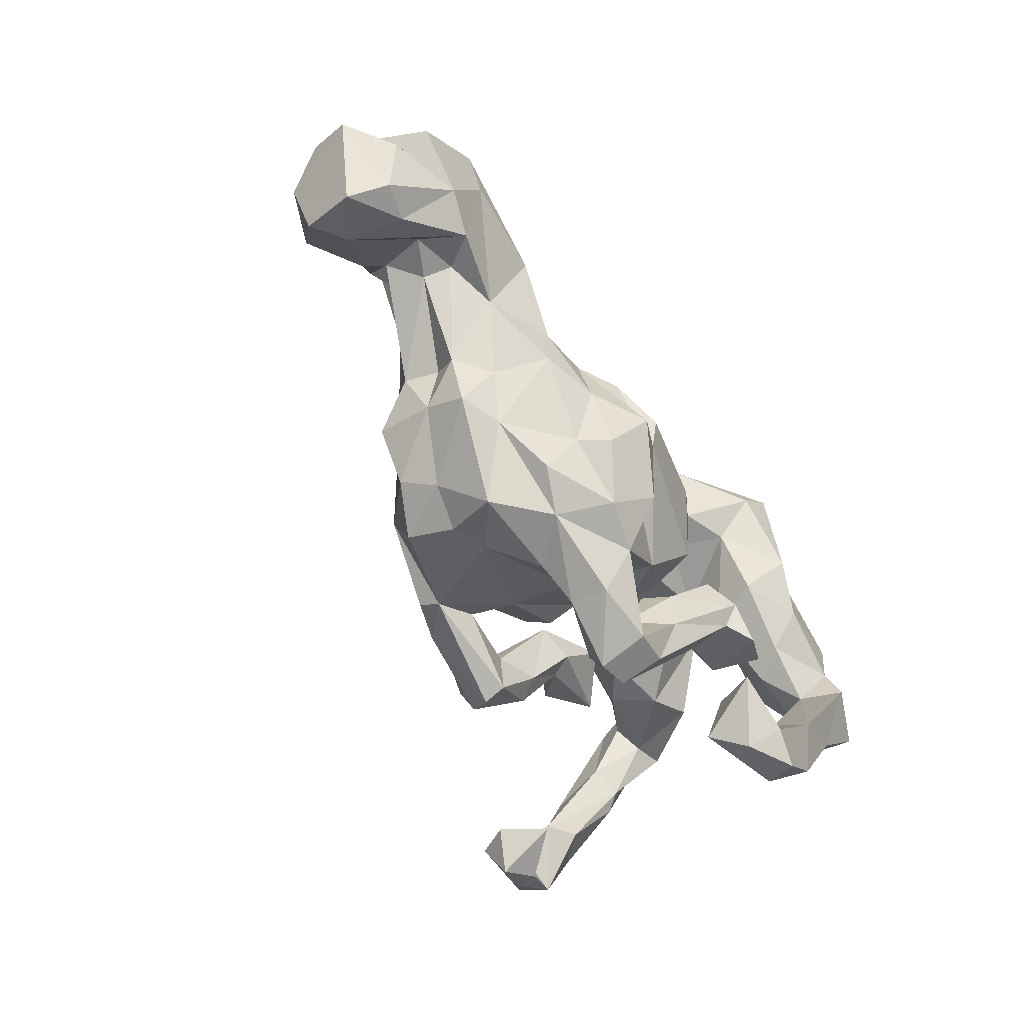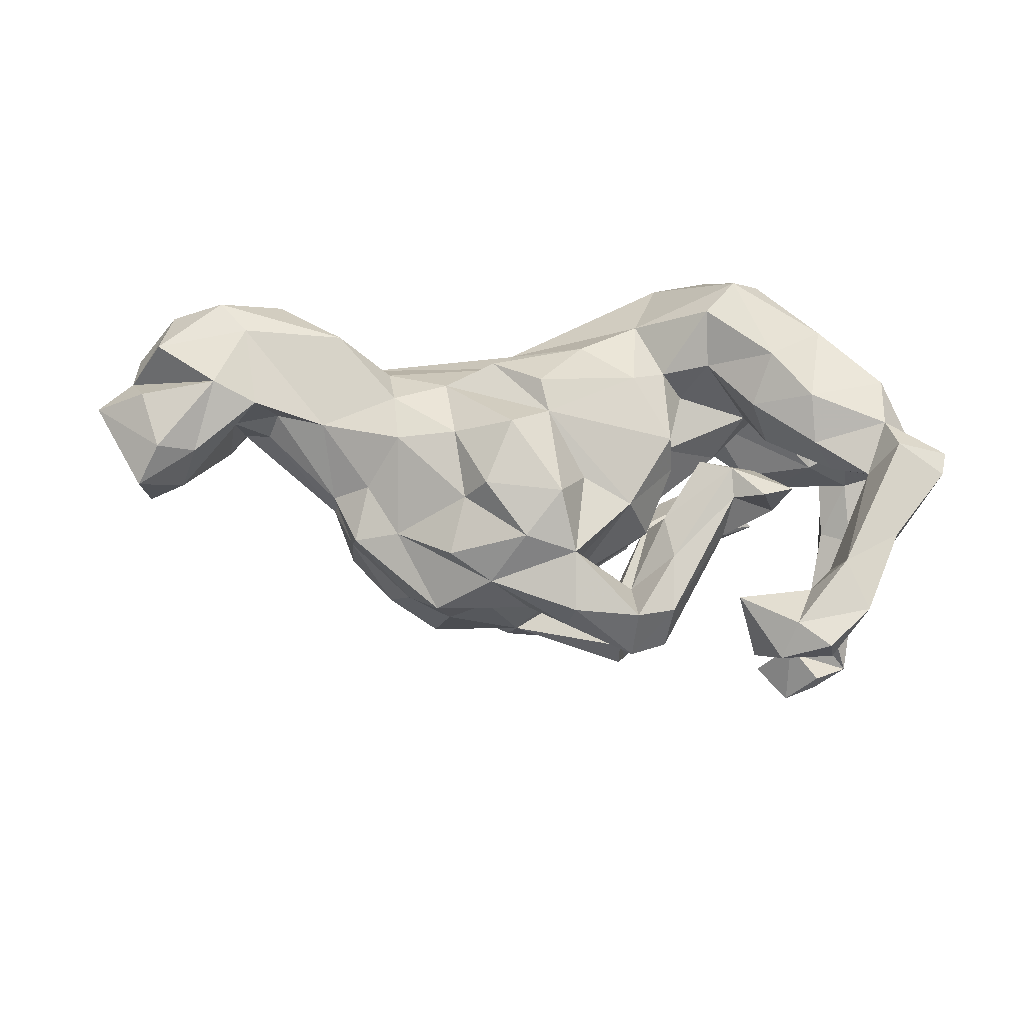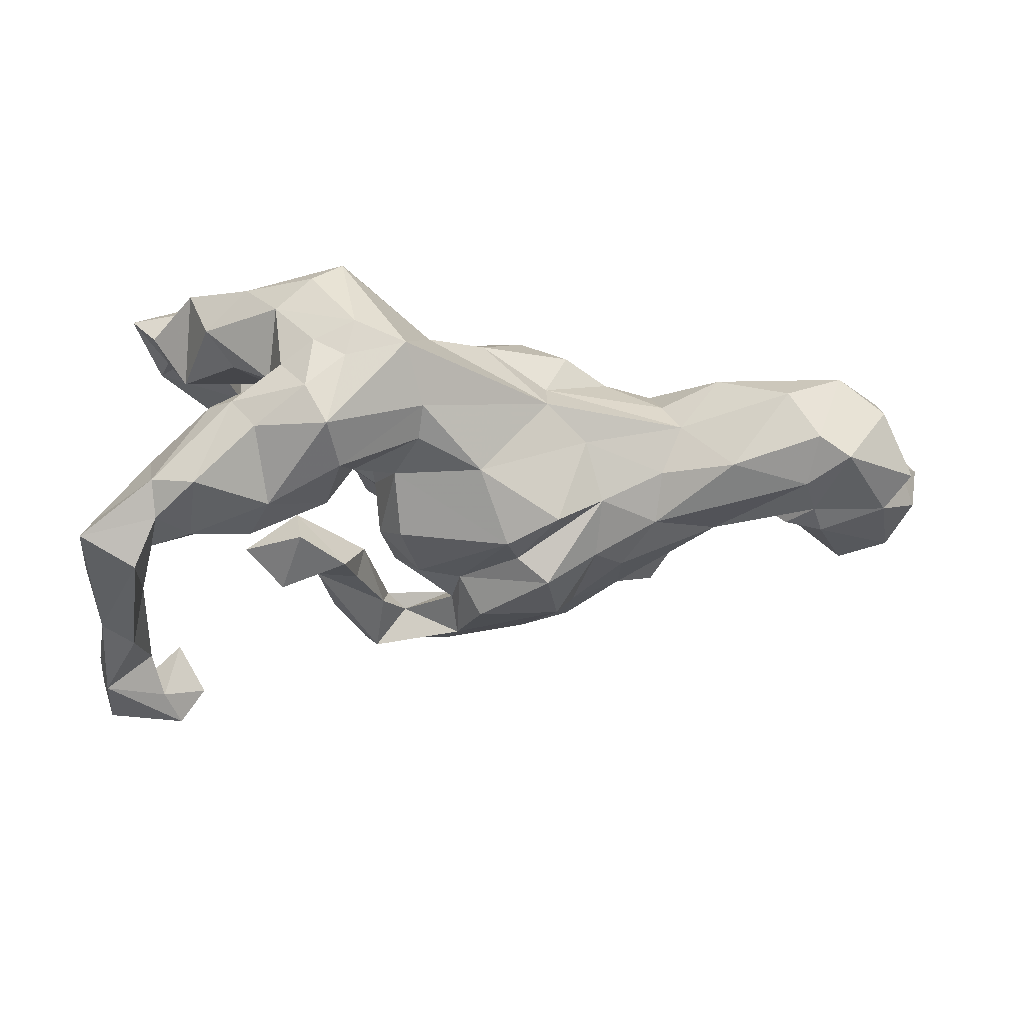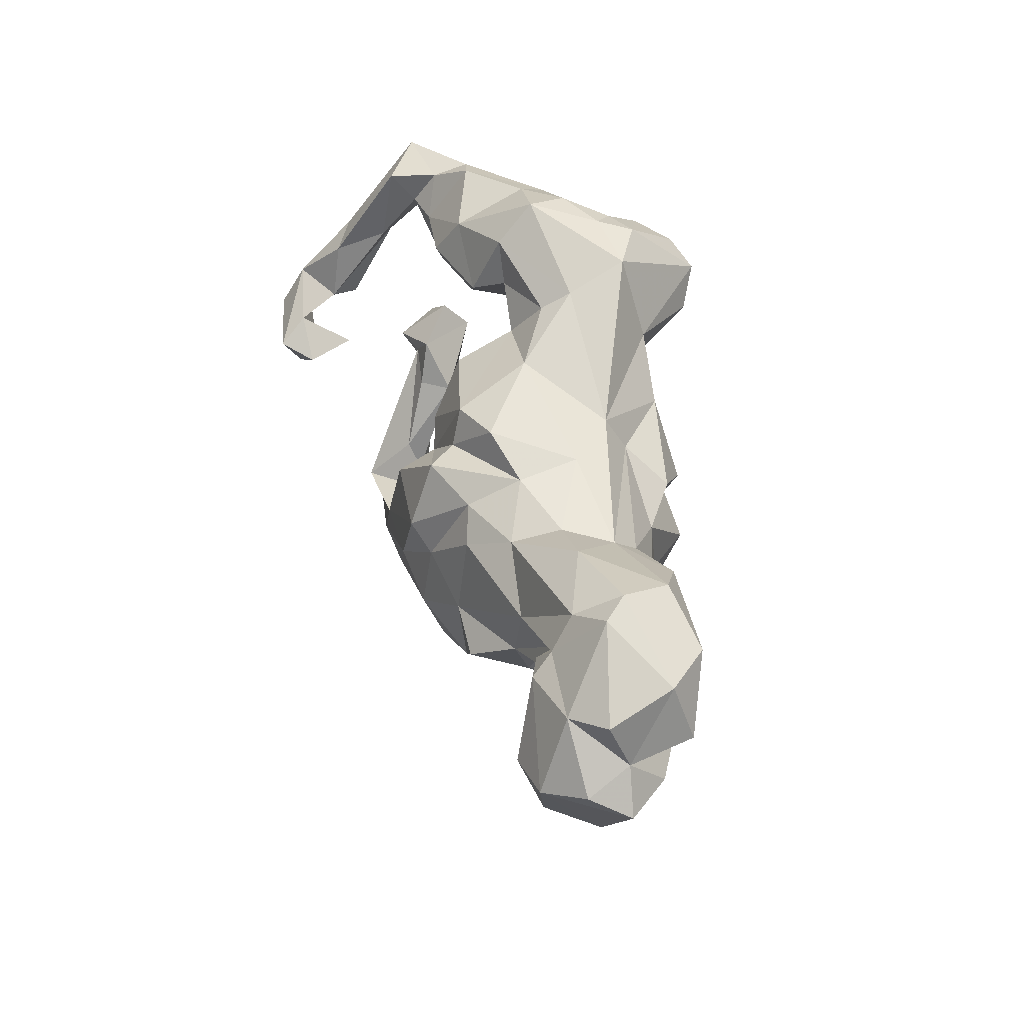
<metadata>
{"format":"obj","ext":"obj","renderer":"f3d","projection":"perspective","resolution":1024,"background":"white","views":[{"elev":-65.6,"azim":-61.4,"up":"+Y"},{"elev":-37.8,"azim":-10.9,"up":"+Y"},{"elev":-7.6,"azim":172.7,"up":"+Z"},{"elev":44.1,"azim":-98.1,"up":"+Y"}]}
</metadata>
<code>
v 0.6417 0.1965 -0.137
v 0.2678 0.3277 0.1683
v 0.6587 0.2697 -0.1723
v 0.5392 0.2868 -0.07495
v 0.2138 0.3572 0.1371
v 0.5317 0.2712 -0.1395
v 0.4059 0.3032 0.06085
v 0.6291 0.1053 -0.313
v 0.4669 0.3211 -0.08281
v 0.5467 0.1718 -0.02713
v 0.4444 0.2546 0.05807
v 0.456 0.1491 0.217
v 0.4892 0.04877 0.3034
v 0.5407 0.211 -0.1803
v 0.6011 -0.08544 0.2826
v 0.366 0.3378 0.01337
v 0.6536 0.1815 -0.2202
v 0.3845 0.1665 0.2897
v 0.5586 -0.04478 0.2416
v 0.4742 0.2113 -0.1586
v 0.5657 0.2552 -0.2239
v 0.282 0.3683 0.0807
v 0.4883 -0.03966 0.2956
v 0.3549 0.003996 0.2967
v 0.3328 0.2627 0.2353
v 0.3229 0.304 0.1278
v 0.6271 0.06405 -0.2517
v 0.5847 0.1809 -0.1546
v 0.5877 -0.1378 0.2869
v 0.5335 -0.09281 0.2067
v 0.6106 0.09344 -0.2275
v 0.2704 0.2576 0.2935
v 0.5581 0.1206 -0.2468
v 0.2151 0.2298 0.326
v 0.342 0.2179 0.1178
v 0.6251 -0.005523 -0.4191
v 0.574 0.07865 -0.3417
v 0.4749 0.1377 -0.06124
v 0.4961 -0.2657 0.2599
v 0.4959 0.005069 0.1476
v 0.3736 -0.05854 0.239
v 0.1975 0.3435 0.2008
v 0.4058 0.1348 0.1557
v 0.2453 0.3869 0.01303
v 0.3388 0.165 0.04897
v 0.4664 -0.1198 0.2409
v 0.6413 -0.02892 -0.3622
v 0.4187 -0.07083 0.1867
v 0.3692 0.2111 -0.1563
v 0.5479 -0.01963 -0.3582
v 0.3403 0.2859 -0.1138
v 0.6376 -0.09874 -0.4075
v 0.4292 0.1407 -0.1384
v 0.5006 -0.1031 0.3157
v 0.2195 0.3237 -0.05058
v 0.5815 -0.03892 -0.3113
v 0.6204 -0.0803 -0.4655
v 0.3461 0.1191 -0.08963
v 0.5131 -0.2421 0.2251
v 0.2791 0.07337 0.3172
v 0.1666 0.1707 0.3034
v 0.238 0.2066 -0.09941
v 0.5473 -0.135 0.1909
v 0.2603 0.01138 0.2424
v 0.2516 0.1547 0.01668
v 0.5829 -0.1255 -0.4457
v 0.4433 -0.3227 0.1495
v 0.1085 0.3388 0.1662
v 0.3976 -0.334 0.2575
v 0.3115 0.00564 0.1522
v 0.1837 0.1026 0.2315
v 0.5757 -0.1315 -0.4051
v 0.2813 0.1356 -0.1519
v 0.2871 0.08249 -0.1056
v 0.1943 0.2452 -0.0444
v 0.5175 -0.1634 -0.4413
v 0.2872 0.09349 0.1104
v 0.2838 -0.07013 0.1519
v 0.4935 -0.097 -0.476
v 0.2723 -0.1833 0.2254
v 0.3305 -0.1516 0.212
v 0.1614 0.1539 0.004898
v 0.3781 0.05418 -0.1672
v 0.1558 0.1 0.1359
v 0.2253 -0.0005644 -0.1413
v 0.5241 -0.05675 -0.4278
v 0.5003 -0.1085 -0.3355
v 0.4409 -0.4089 0.2258
v 0.05689 0.2014 0.2021
v 0.3099 0.05206 -0.2352
v 0.1082 0.1007 0.1944
v 0.3963 -0.2998 0.1803
v 0.1346 0.01047 0.08546
v 0.1999 0.1079 -0.1972
v 0.2483 -0.004478 -0.1822
v 0.3205 -0.1338 0.1226
v 0.07551 0.301 0.06257
v 0.2464 0.0557 0.02742
v 0.453 -0.1147 -0.4176
v 0.2257 -0.1718 0.1924
v 0.2165 -0.1283 0.2216
v 0.1444 0.07307 -0.04205
v 0.3483 -0.3633 0.2007
v 0.1902 -0.1574 0.09483
v 0.1197 -0.03883 0.1767
v 0.1739 0.03385 -0.2119
v 0.3867 -0.4736 0.1665
v 0.08009 0.2679 0.009914
v -0.03333 0.2347 -0.03895
v 0.2229 -0.2038 0.1224
v 0.1683 -0.09567 0.1896
v 0.1344 0.07229 -0.1323
v 0.103 -0.05575 -0.04764
v 0.1015 0.1425 -0.1455
v 0.04378 0.05941 0.2196
v 0.3672 -0.4897 0.2184
v 0.1167 0.1908 -0.04177
v 0.3494 -0.3864 0.1519
v 0.1805 -0.2379 0.05809
v 0.1283 -0.2671 0.1272
v 0.2136 -0.407 0.2144
v 0.1381 -0.05479 0.1091
v 0.2943 -0.4917 0.1698
v 0.1835 -0.1061 -0.1955
v 0.1078 -0.07467 -0.1179
v -0.05015 0.1265 0.2068
v 0.1604 0.02315 -0.1593
v 0.268 -0.4477 0.1065
v 0.1347 -0.3548 0.08533
v 0.2111 -0.07603 -0.2535
v 0.2603 -0.365 0.1442
v 0.05978 0.04056 -0.1987
v 0.2469 0.06103 -0.2104
v 0.3097 -0.4553 0.227
v 0.09571 -0.178 0.08023
v -0.08792 0.1849 -0.1658
v 0.1248 -0.1494 -0.3251
v 0.1179 -0.07534 -0.2469
v 0.09921 -0.03657 -0.1679
v -0.1667 0.1255 0.1295
v -0.2141 0.06652 0.2013
v 0.1993 -0.144 -0.2277
v 0.05223 -0.1607 0.1261
v 0.1122 -0.1903 0.133
v -0.1602 0.189 0.09182
v 0.1045 -0.153 0.03612
v -0.1161 -0.04661 0.2203
v -0.1346 0.008508 0.2402
v 0.001789 -0.1551 -0.1417
v 0.1205 -0.2384 -0.2652
v -0.03832 -0.1338 0.152
v -0.178 0.2024 -0.1216
v 0.1057 -0.1265 -0.2268
v 0.1354 -0.3779 0.00958
v 0.1135 -0.2295 -0.2236
v -0.1139 0.1227 -0.1832
v -0.2344 0.1689 0.02588
v 0.01512 -0.2886 0.02227
v 0.0715 -0.1393 -0.2561
v -0.04975 -0.2806 0.1239
v -0.01964 -0.2299 -0.0179
v -0.08977 -0.2058 0.1976
v -0.01759 0.02821 -0.2088
v -0.02497 -0.2416 0.06353
v 0.06846 -0.292 0.04607
v 0.06986 -0.3738 0.08375
v 0.1447 -0.1963 -0.3052
v 0.07723 -0.3981 -0.002652
v -0.2934 0.03696 0.1578
v -0.01228 -0.06447 -0.2371
v -0.05714 0.02051 -0.279
v -0.2653 0.1604 -0.08
v -0.01403 -0.1664 -0.3084
v -0.1873 -0.09745 0.2409
v -0.02745 -0.1106 -0.3015
v -0.01601 -0.1539 -0.2209
v 0.08124 -0.3369 -0.02864
v -0.2779 -0.08204 0.1735
v -0.2613 0.1084 -0.1735
v -0.0409 -0.3501 -0.001679
v -0.1695 0.1284 -0.2292
v -0.0389 -0.3653 0.06639
v -0.2216 -0.1952 0.1812
v -0.08251 -0.1932 -0.2537
v -0.1059 -0.3063 -0.02268
v -0.2022 0.01807 -0.2725
v -0.2496 -0.1883 0.1245
v -0.3811 0.1424 -0.02394
v -0.1543 -0.09957 -0.2871
v -0.2397 -0.02488 -0.2416
v -0.3922 0.08838 0.1085
v -0.3729 0.1155 -0.1114
v -0.09251 -0.1829 -0.2887
v -0.1424 -0.2704 0.1402
v -0.4188 0.135 0.06346
v -0.1663 -0.2488 -0.1077
v -0.2454 -0.1421 -0.2597
v -0.3855 0.004856 0.143
v -0.1866 -0.3084 0.04588
v -0.4919 0.1251 0.1537
v -0.6035 0.2123 0.1174
v -0.3176 0.06472 -0.1838
v -0.2321 -0.2667 -0.1366
v -0.5007 0.2071 -0.01597
v -0.3751 -0.08037 0.1361
v -0.2445 -0.2362 -0.2242
v -0.4147 -0.1299 0.04589
v -0.2646 -0.2753 0.07019
v -0.2689 -0.3151 -0.04551
v -0.6508 0.2493 0.03302
v -0.3544 -0.2102 0.02292
v -0.335 -0.07493 -0.2035
v -0.6642 0.1149 0.1519
v -0.336 -0.2047 -0.1902
v -0.6379 0.2014 -0.04889
v -0.4976 0.05513 -0.1116
v -0.5064 -0.03187 0.08686
v -0.6662 0.1489 -0.08656
v -0.3102 -0.2396 -0.1267
v -0.469 -0.1192 -0.01172
v -0.7063 0.2526 -0.004741
v -0.633 -0.01535 0.1068
v -0.4258 -0.2093 -0.0124
v -0.4244 -0.1633 -0.08559
v -0.7137 0.1683 0.1546
v -0.4101 -0.1247 -0.1912
v -0.5755 0.05809 -0.06334
v -0.4464 -0.07628 -0.05369
v -0.4579 -0.06825 -0.1171
v -0.5881 0.007967 0.0503
v -0.597 -0.0004918 -0.001976
v -0.6393 0.04161 -0.0601
v -0.7107 0.008255 0.1244
v -0.6267 0.09367 -0.105
v -0.665 -0.002051 0.02448
v -0.6637 0.02103 -0.09466
v -0.6875 0.1156 -0.1209
v -0.8162 0.07282 0.1247
v -0.7958 0.1761 0.09065
v -0.7301 -0.08286 0.03333
v -0.7433 -0.08474 -0.06912
v -0.8024 0.139 -0.08218
v -0.8347 -0.002668 0.0773
v -0.851 0.1591 -0.02264
v -0.7963 -0.09228 0.04598
v -0.8565 0.07091 0.01252
v -0.7987 -0.08877 -0.1169
v -0.7574 -0.008174 -0.1559
v -0.8449 0.01182 -0.1314
v -0.8918 0.04126 -0.06097
v -0.8216 -0.1314 -0.02216
v -0.9113 0.003009 0.0104
f 1 10 28
f 175 167 173
f 106 133 138
f 175 173 189
f 136 132 163
f 136 163 156
f 179 186 190
f 31 28 33
f 28 14 33
f 133 137 138
f 137 130 167
f 159 137 175
f 1 3 4
f 4 3 6
f 6 14 20
f 20 14 53
f 14 28 53
f 73 83 90
f 133 130 137
f 4 6 9
f 6 20 9
f 9 20 51
f 51 20 49
f 20 53 49
f 73 90 94
f 94 90 133
f 94 133 106
f 163 170 175
f 51 49 62
f 171 163 175
f 171 175 186
f 186 175 189
f 55 51 62
f 181 163 171
f 181 156 163
f 186 181 171
f 179 181 186
f 136 156 152
f 165 119 177
f 177 119 154
f 213 238 233
f 222 213 233
f 205 198 217
f 205 217 207
f 178 198 205
f 178 169 198
f 147 141 169
f 141 140 169
f 126 141 148
f 126 140 141
f 211 205 207
f 148 115 126
f 89 126 115
f 91 89 115
f 34 89 61
f 211 207 223
f 187 211 208
f 187 205 211
f 91 61 89
f 71 61 91
f 60 61 71
f 18 32 34
f 18 25 32
f 199 208 211
f 91 115 105
f 158 177 180
f 177 168 180
f 177 154 168
f 100 120 129
f 100 101 120
f 101 78 111
f 48 46 41
f 19 13 23
f 168 166 182
f 129 120 166
f 129 110 100
f 81 96 78
f 30 46 48
f 15 19 23
f 54 15 23
f 154 129 168
f 129 166 168
f 63 92 46
f 30 63 46
f 15 29 63
f 19 15 30
f 15 63 30
f 63 67 92
f 63 59 67
f 162 174 183
f 80 101 100
f 80 81 101
f 81 78 101
f 23 41 46
f 23 46 54
f 29 15 54
f 147 169 174
f 99 76 87
f 31 50 56
f 6 3 21
f 52 72 66
f 72 52 86
f 66 72 76
f 8 27 47
f 47 56 52
f 56 50 52
f 87 72 86
f 87 86 99
f 8 17 27
f 37 21 8
f 21 37 33
f 31 33 50
f 3 17 8
f 14 21 33
f 21 3 8
f 14 6 21
f 57 47 52
f 57 52 66
f 36 57 79
f 57 66 79
f 66 76 79
f 79 76 99
f 8 47 36
f 36 47 57
f 50 36 86
f 50 86 52
f 86 36 79
f 86 79 99
f 8 36 37
f 37 50 33
f 37 36 50
f 174 169 178
f 162 147 174
f 148 141 147
f 178 205 187
f 183 178 187
f 174 178 183
f 151 147 162
f 115 148 147
f 155 124 153
f 60 34 61
f 194 183 187
f 162 183 194
f 105 115 147
f 60 71 64
f 24 18 60
f 18 34 60
f 194 187 208
f 199 194 208
f 160 162 194
f 151 162 160
f 143 147 151
f 41 24 64
f 24 60 64
f 13 18 24
f 182 160 199
f 199 160 194
f 101 111 144
f 120 101 144
f 41 23 24
f 23 13 24
f 166 160 182
f 166 165 160
f 16 44 22
f 108 75 117
f 75 82 117
f 55 75 108
f 7 16 22
f 212 197 214
f 212 214 226
f 102 112 117
f 117 82 102
f 75 65 82
f 62 65 75
f 197 206 214
f 58 65 62
f 11 4 7
f 206 184 203
f 197 184 206
f 193 184 197
f 176 149 184
f 170 149 176
f 139 149 170
f 139 125 149
f 85 127 124
f 112 125 139
f 112 102 125
f 38 65 58
f 10 11 38
f 10 4 11
f 155 176 184
f 155 153 176
f 124 127 153
f 83 74 85
f 150 155 184
f 142 124 155
f 69 46 92
f 69 54 46
f 161 185 196
f 222 240 241
f 241 240 251
f 240 245 251
f 191 195 200
f 217 200 213
f 217 213 222
f 230 217 222
f 230 222 235
f 235 222 241
f 222 233 240
f 240 233 245
f 245 252 251
f 200 201 225
f 200 225 213
f 238 246 233
f 233 243 245
f 233 246 243
f 245 243 252
f 213 225 238
f 225 239 238
f 113 146 149
f 149 146 161
f 149 161 196
f 29 54 39
f 121 131 128
f 118 128 131
f 121 103 131
f 103 118 131
f 103 92 118
f 92 67 118
f 92 103 69
f 39 88 67
f 67 59 39
f 29 39 59
f 63 29 59
f 128 107 123
f 118 107 128
f 118 67 107
f 67 88 107
f 54 69 39
f 128 123 121
f 134 121 123
f 134 103 121
f 69 134 88
f 69 103 134
f 88 39 69
f 116 134 123
f 116 88 134
f 107 88 116
f 107 116 123
f 17 3 1
f 17 31 27
f 1 28 31
f 17 1 31
f 27 31 56
f 27 56 47
f 72 87 76
f 179 202 192
f 172 179 192
f 172 181 179
f 109 136 152
f 172 156 181
f 152 156 172
f 109 117 136
f 44 55 97
f 202 179 190
f 114 132 136
f 114 136 117
f 44 51 55
f 16 51 44
f 190 197 212
f 189 197 190
f 117 112 114
f 55 62 75
f 9 51 16
f 7 9 16
f 189 193 197
f 190 186 189
f 132 139 163
f 114 112 132
f 74 94 127
f 108 117 109
f 4 9 7
f 189 173 193
f 170 159 175
f 139 170 163
f 153 127 138
f 97 55 108
f 202 190 212
f 212 226 229
f 68 44 97
f 97 108 109
f 157 109 152
f 216 202 212
f 216 212 229
f 227 216 229
f 157 152 172
f 157 172 188
f 172 192 188
f 192 202 216
f 215 192 216
f 216 227 218
f 237 234 236
f 237 236 248
f 248 236 241
f 248 241 247
f 188 192 204
f 204 192 215
f 215 216 218
f 218 227 234
f 218 234 237
f 249 237 248
f 248 247 249
f 242 218 237
f 242 237 249
f 210 204 215
f 221 210 215
f 221 215 218
f 221 218 242
f 244 221 242
f 112 139 132
f 127 106 138
f 127 94 106
f 74 127 85
f 74 73 94
f 74 83 73
f 62 49 58
f 49 53 58
f 173 184 193
f 159 170 176
f 153 159 176
f 159 153 138
f 95 124 142
f 133 95 130
f 133 90 95
f 83 85 95
f 53 38 58
f 53 28 38
f 10 38 28
f 1 4 10
f 150 184 173
f 167 150 173
f 138 137 159
f 130 142 167
f 130 95 142
f 90 83 95
f 95 85 124
f 167 155 150
f 167 142 155
f 228 220 231
f 220 230 231
f 195 157 188
f 140 195 191
f 140 145 195
f 195 145 157
f 68 97 145
f 89 68 145
f 42 2 5
f 220 228 224
f 42 25 2
f 25 26 2
f 26 25 35
f 219 223 224
f 12 35 25
f 93 122 113
f 98 93 113
f 102 98 113
f 77 93 98
f 45 35 77
f 35 43 77
f 89 145 126
f 219 209 223
f 203 209 219
f 26 7 22
f 214 224 226
f 214 219 224
f 35 7 26
f 164 158 161
f 209 199 211
f 84 91 105
f 43 12 40
f 43 40 70
f 113 122 146
f 185 199 209
f 196 185 209
f 196 209 203
f 12 43 35
f 77 43 70
f 77 70 71
f 77 84 93
f 93 105 122
f 18 12 25
f 77 71 84
f 84 105 93
f 209 211 223
f 84 71 91
f 32 25 42
f 32 42 34
f 34 42 68
f 207 220 223
f 223 220 224
f 34 68 89
f 140 126 145
f 207 217 220
f 220 217 230
f 169 140 191
f 169 191 198
f 198 191 200
f 198 200 217
f 206 219 214
f 203 219 206
f 82 98 102
f 82 65 98
f 45 98 65
f 45 77 98
f 38 11 45
f 35 45 11
f 11 7 35
f 196 203 184
f 149 196 184
f 125 113 149
f 125 102 113
f 38 45 65
f 246 239 244
f 238 239 246
f 225 210 239
f 243 246 252
f 201 210 225
f 204 210 201
f 96 100 110
f 251 252 249
f 195 204 201
f 200 195 201
f 241 251 247
f 235 241 236
f 236 232 235
f 231 235 232
f 231 230 235
f 26 22 2
f 143 151 160
f 70 64 71
f 161 143 164
f 160 164 143
f 164 160 165
f 161 146 143
f 143 122 105
f 122 143 146
f 111 78 104
f 70 41 64
f 185 180 199
f 161 180 185
f 180 182 199
f 161 158 180
f 165 158 164
f 120 144 165
f 144 135 165
f 119 165 135
f 104 119 135
f 110 119 104
f 104 96 110
f 96 80 100
f 48 41 70
f 40 48 70
f 40 13 19
f 13 40 12
f 168 182 180
f 158 165 177
f 166 120 165
f 154 110 129
f 154 119 110
f 81 80 96
f 104 78 96
f 40 30 48
f 40 19 30
f 105 147 143
f 144 111 104
f 13 12 18
f 239 221 244
f 239 210 221
f 252 246 250
f 224 229 226
f 2 22 5
f 5 22 44
f 224 228 229
f 5 44 68
f 42 5 68
f 145 97 109
f 145 109 157
f 228 231 229
f 229 231 232
f 195 188 204
f 227 229 232
f 234 232 236
f 227 232 234
f 175 137 167
f 249 247 251
f 242 249 250
f 252 250 249
f 244 242 246
f 246 242 250
f 144 104 135

</code>
